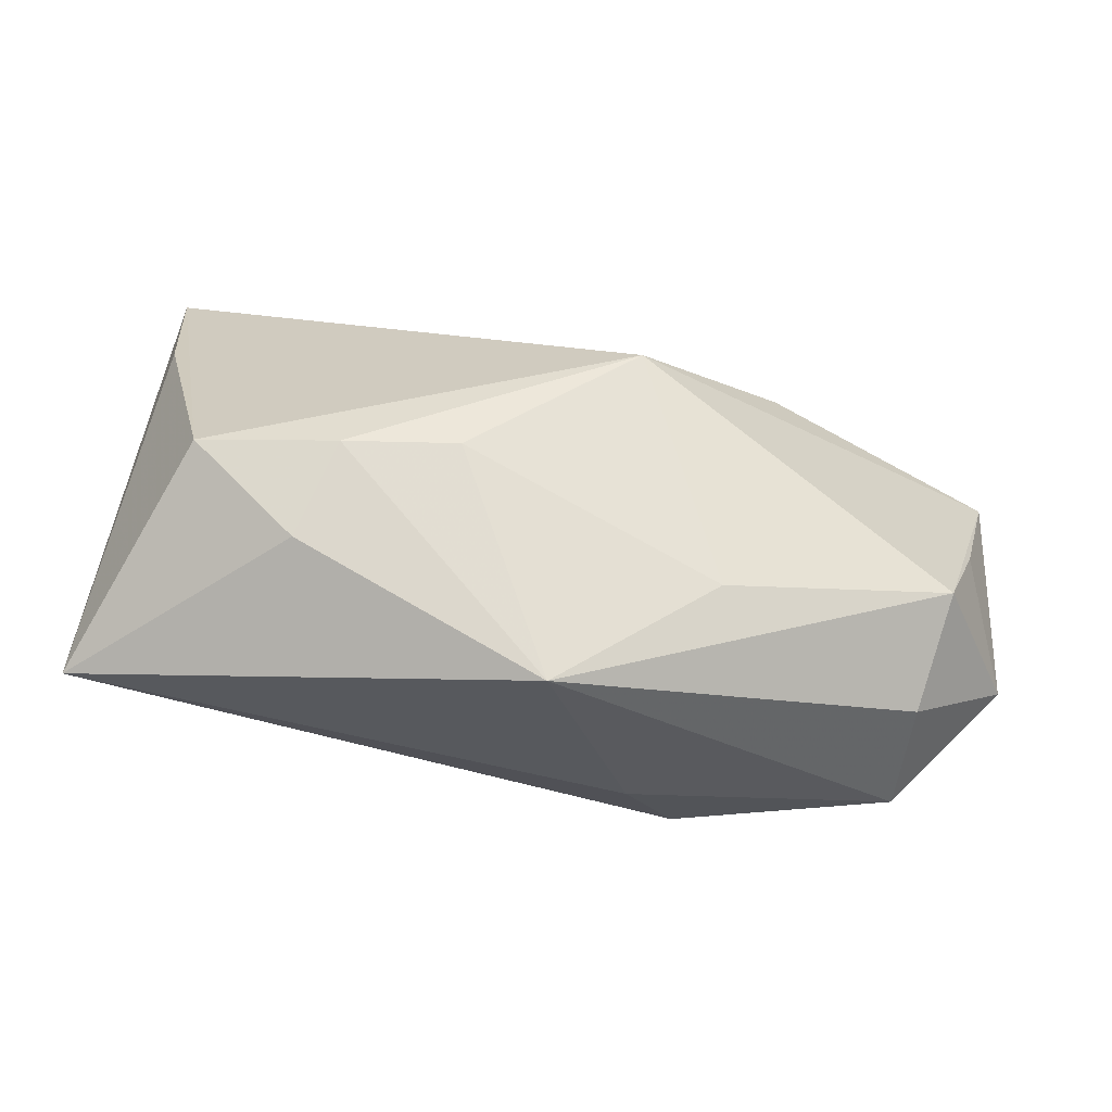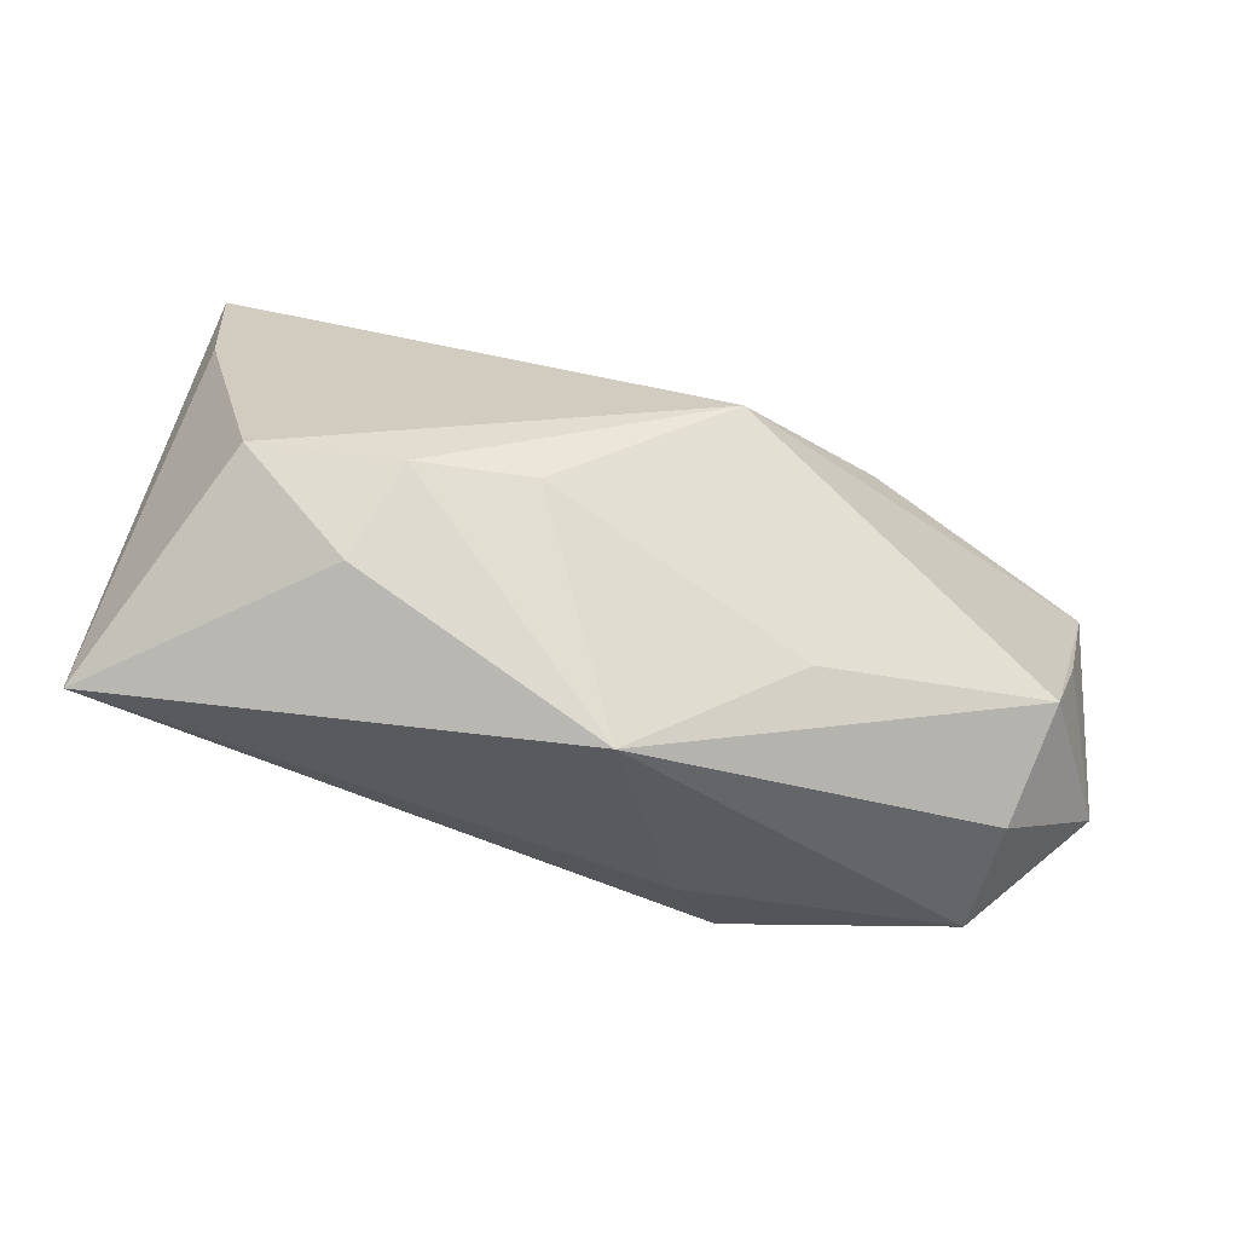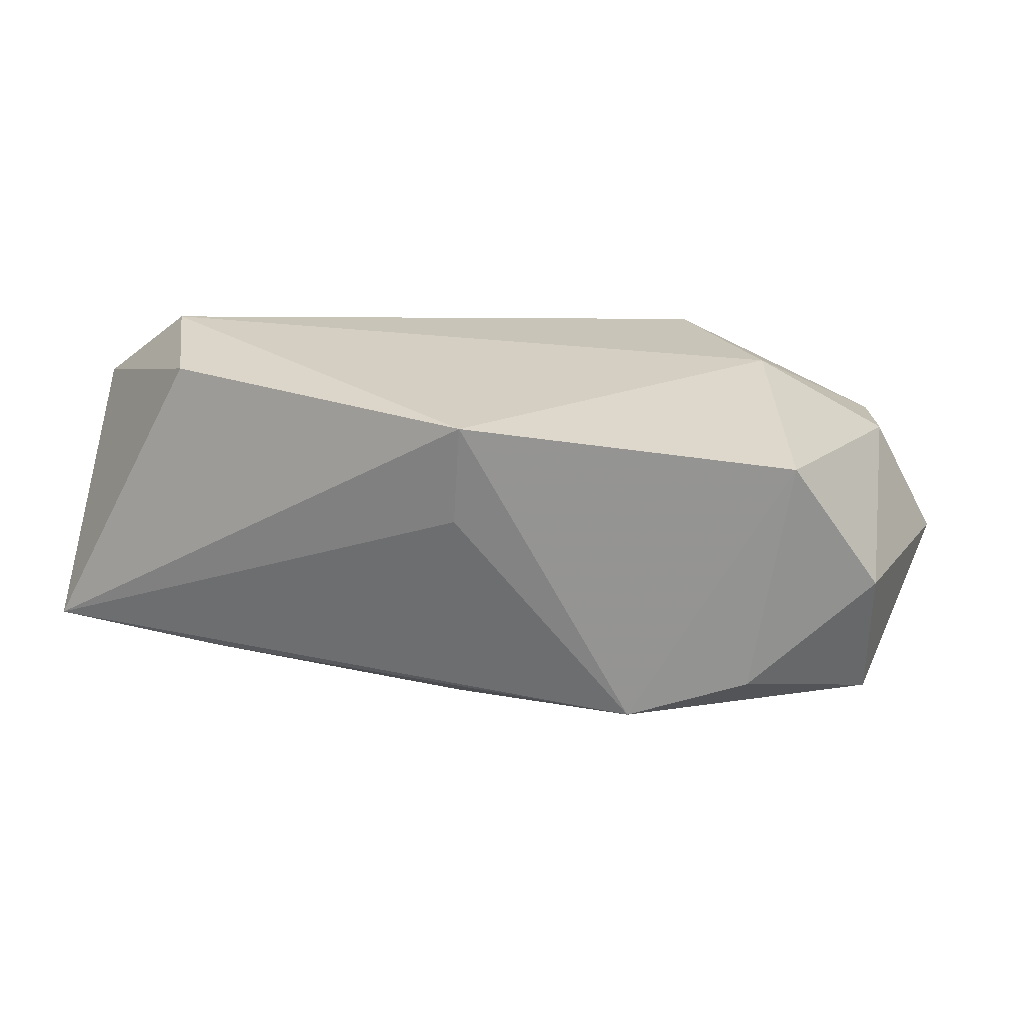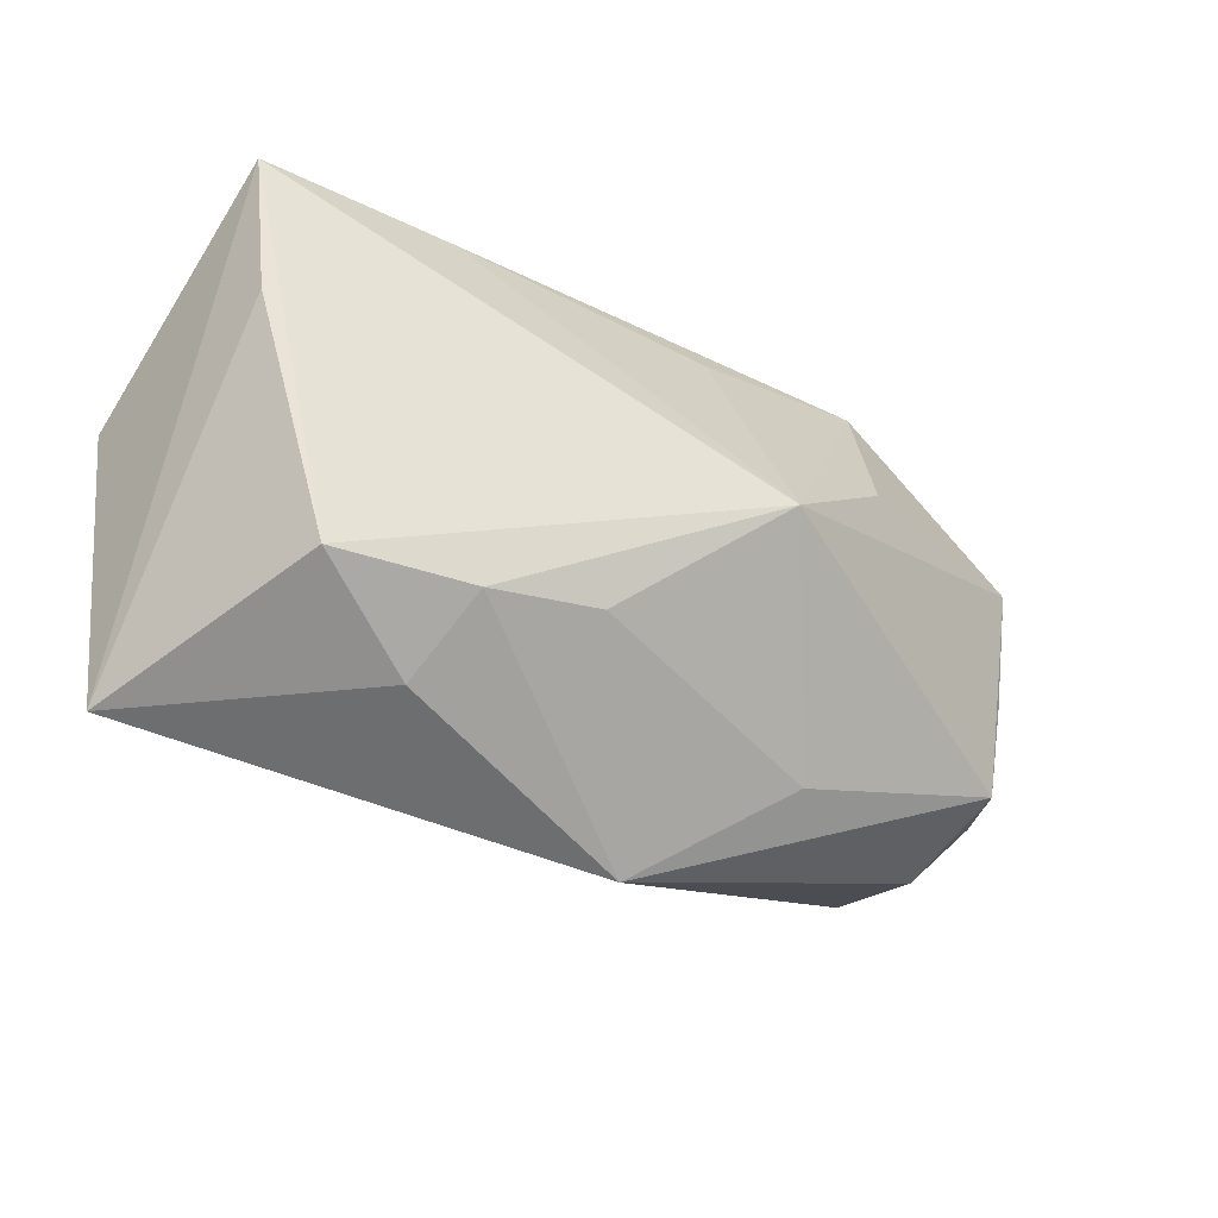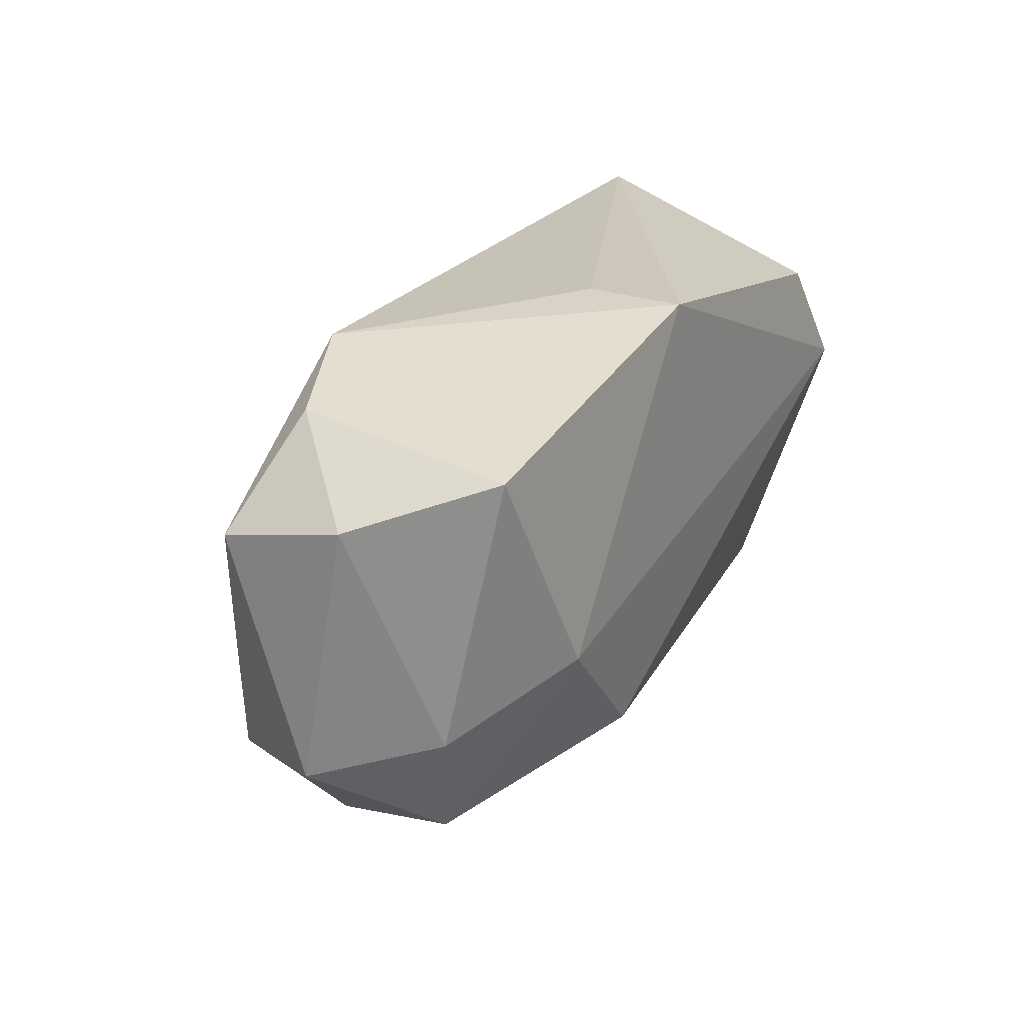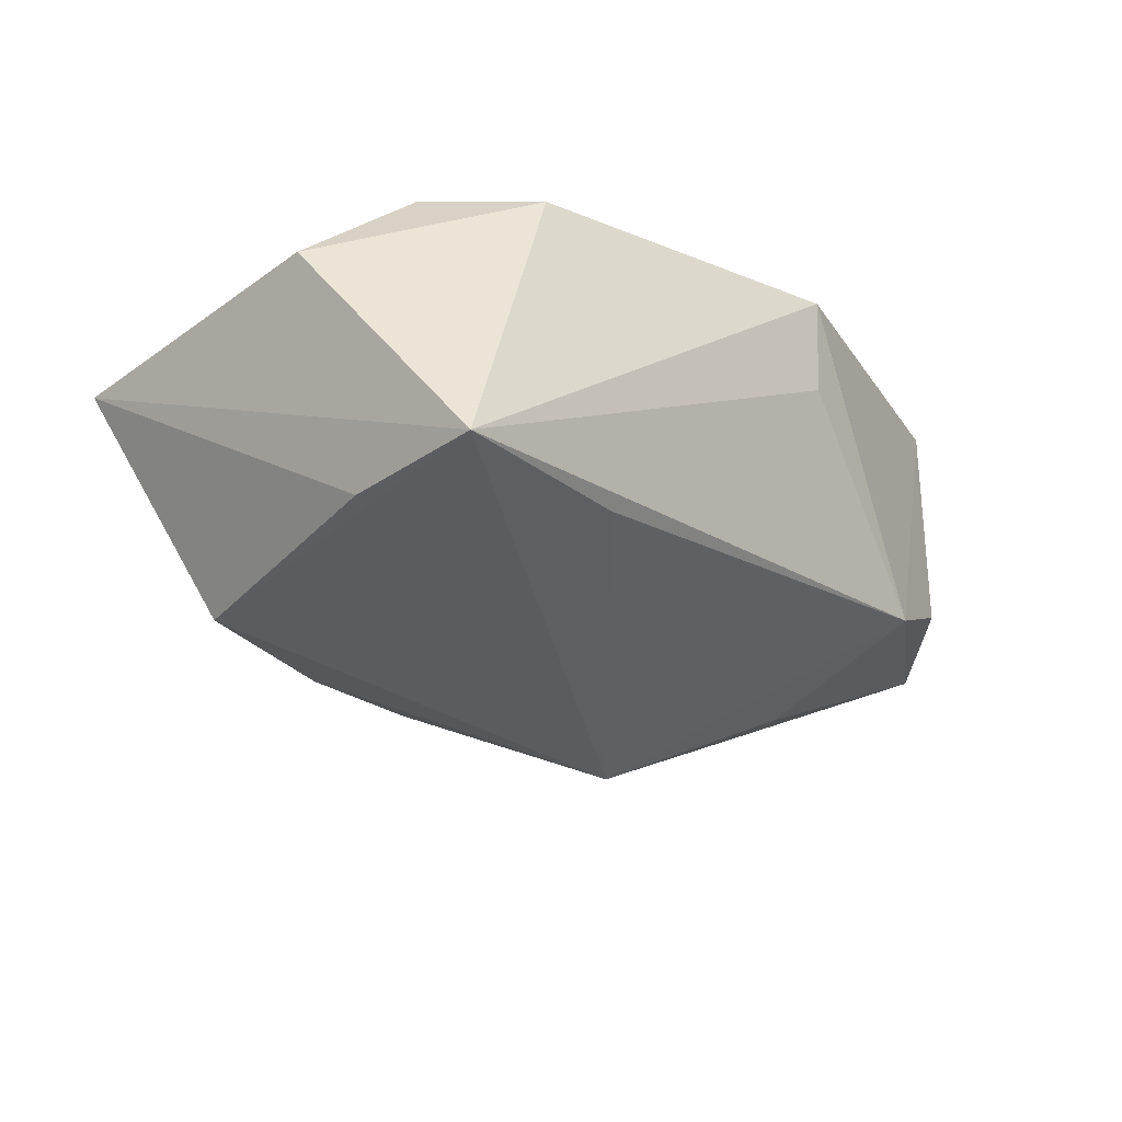
<metadata>
{"format":"obj","ext":"obj","renderer":"f3d","projection":"perspective","resolution":1024,"background":"white","views":[{"elev":-59.5,"azim":171.2,"up":"+Y"},{"elev":-60.9,"azim":164.3,"up":"+Y"},{"elev":25.6,"azim":-155.4,"up":"+Z"},{"elev":-28.1,"azim":146.7,"up":"+Y"},{"elev":21.4,"azim":-61.0,"up":"+Y"},{"elev":-21.4,"azim":132.5,"up":"+Z"}]}
</metadata>
<code>
v 0.01869 -0.01299 -0.01651
v -0.03949 0.007619 -0.007188
v 0.02847 0.008382 0.01695
v 0.02136 -0.01891 -0.01062
v -0.03516 -0.008682 0.01026
v -0.03404 0.01412 0.01511
v 0.02286 0.01737 0.01579
v -0.03154 0.01616 -0.00453
v 0.01867 0.02029 -0.01039
v -0.006811 0.0219 0.008335
v 0.009028 -0.01238 -0.01744
v -0.008956 -0.01833 0.01053
v -0.004748 0.01702 -0.01122
v -0.03101 -0.01955 -0.00224
v -0.03265 -0.01466 -0.01106
v -0.01864 0.007067 -0.01558
v 0.03538 0.02185 -0.0098
v -0.03967 -0.01198 -0.0001758
v -0.0139 -0.01417 0.01565
v 0.0002908 -0.02753 -0.005882
v 0.03031 -0.01211 -0.01435
v -0.03615 -0.004829 -0.009004
v -0.01305 -0.0187 -0.01128
v -0.007345 0.0218 0.01695
v -0.0052 -0.001433 -0.02227
v 0.01409 -0.01157 0.01215
v -0.02201 0.01941 -0.008161
v -0.04043 0.01022 0.00425
v -0.0252 -0.003584 0.01695
v 0.03864 -0.01931 0.004859
v 0.03864 0.005985 0.009042
v -0.03133 -0.01836 0.007884
v 0.03481 0.009452 -0.01102
f 30 17 31
f 3 30 31
f 27 6 24
f 25 17 21
f 19 30 26
f 26 3 19
f 30 3 26
f 31 17 7
f 7 3 31
f 7 17 24
f 24 3 7
f 15 2 25
f 14 15 20
f 14 20 32
f 25 27 13
f 25 2 16
f 16 27 25
f 2 27 16
f 24 17 10
f 10 27 24
f 17 27 10
f 8 27 2
f 6 27 8
f 17 30 33
f 33 21 17
f 30 21 33
f 29 32 19
f 24 6 29
f 19 3 29
f 29 3 24
f 18 15 14
f 14 32 18
f 9 27 17
f 9 13 27
f 9 17 25
f 25 13 9
f 28 8 2
f 6 8 28
f 2 18 28
f 12 32 20
f 12 20 30
f 19 32 12
f 12 30 19
f 20 11 1
f 25 21 1
f 1 11 25
f 23 20 15
f 23 11 20
f 23 15 25
f 25 11 23
f 5 29 6
f 32 29 5
f 5 18 32
f 6 28 5
f 5 28 18
f 2 15 22
f 22 18 2
f 15 18 22
f 4 1 21
f 20 1 4
f 4 21 30
f 30 20 4

</code>
